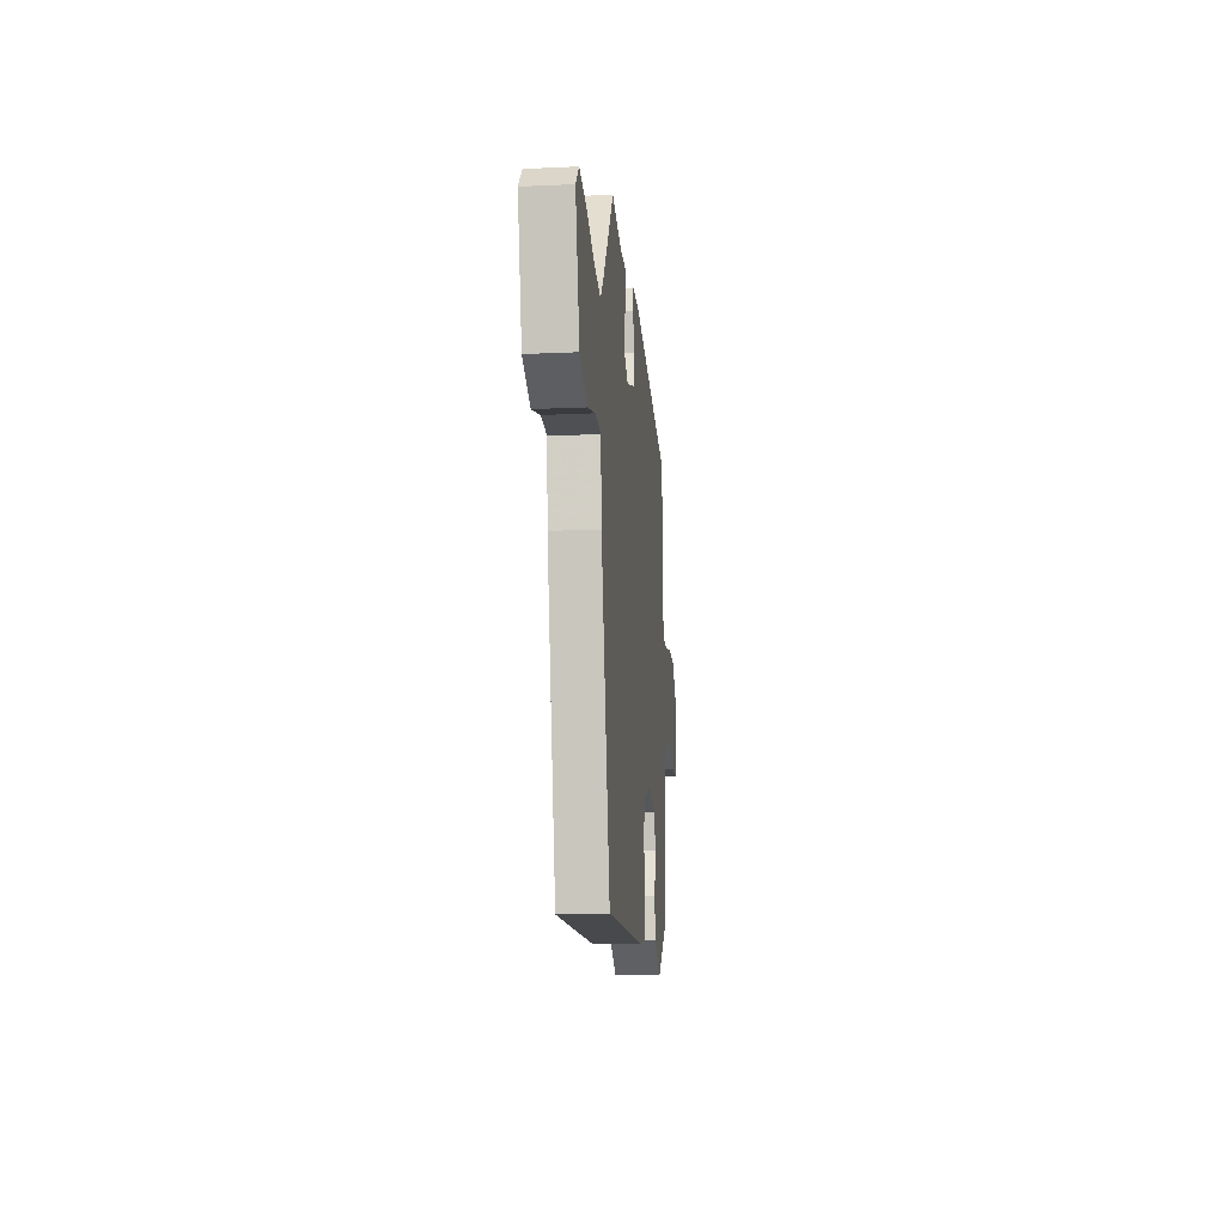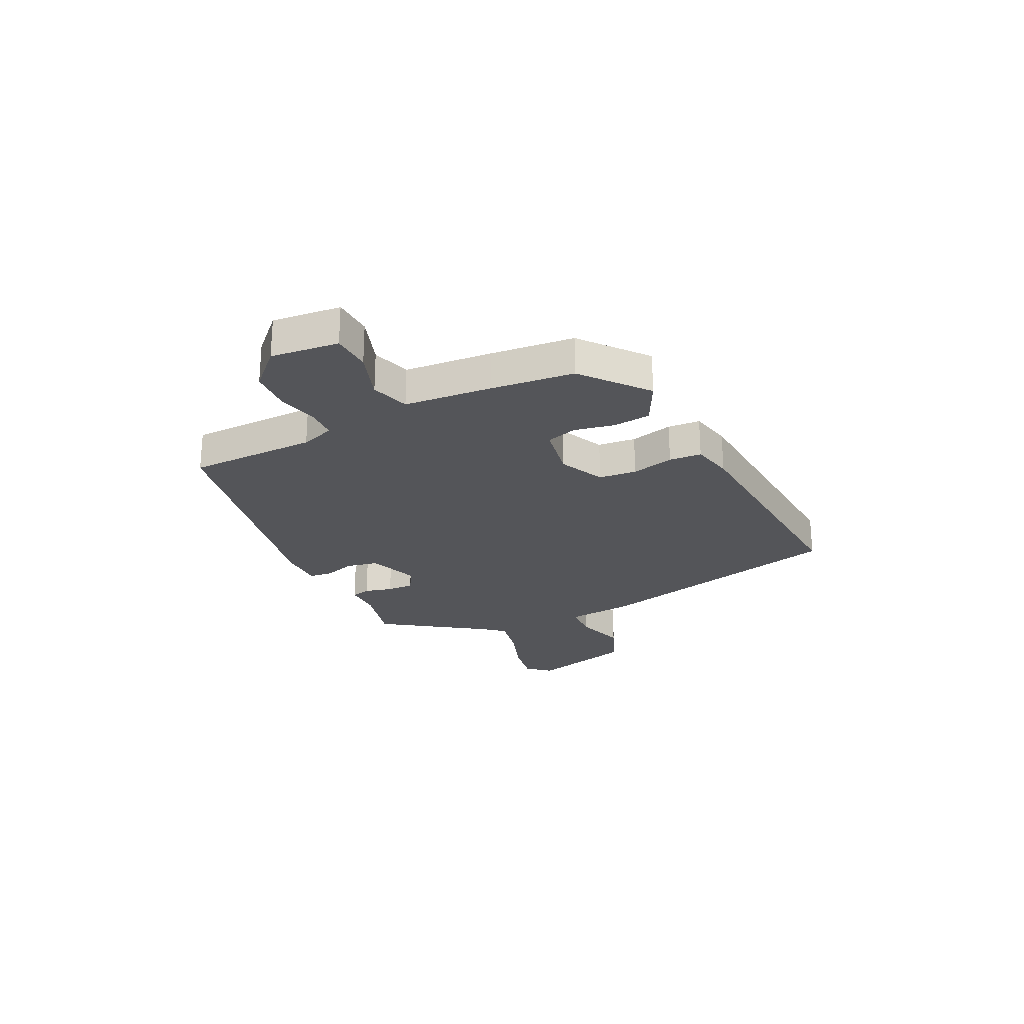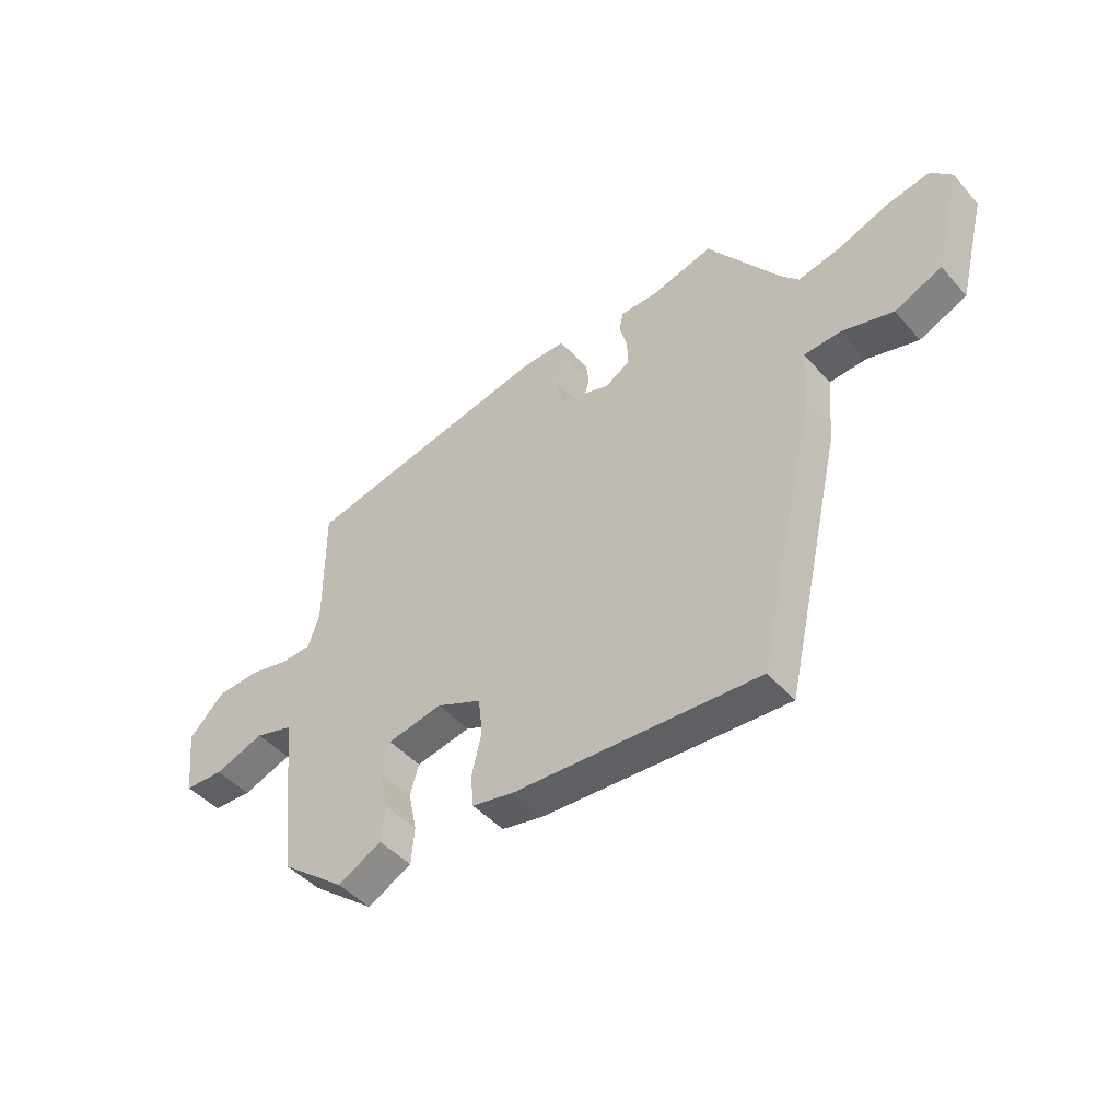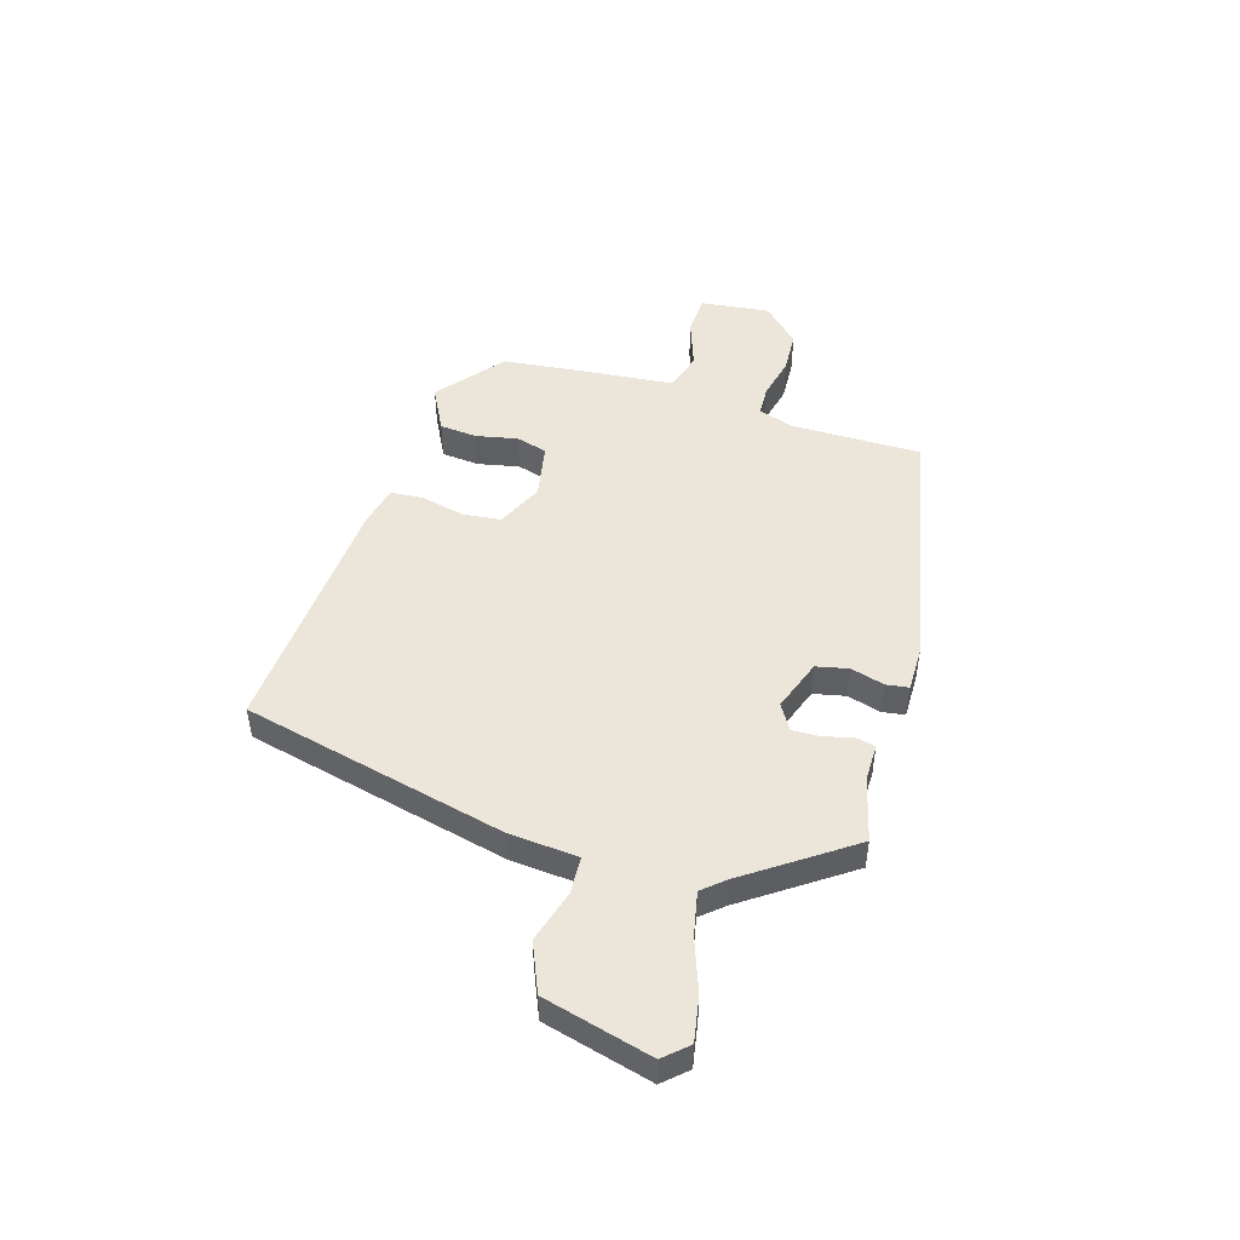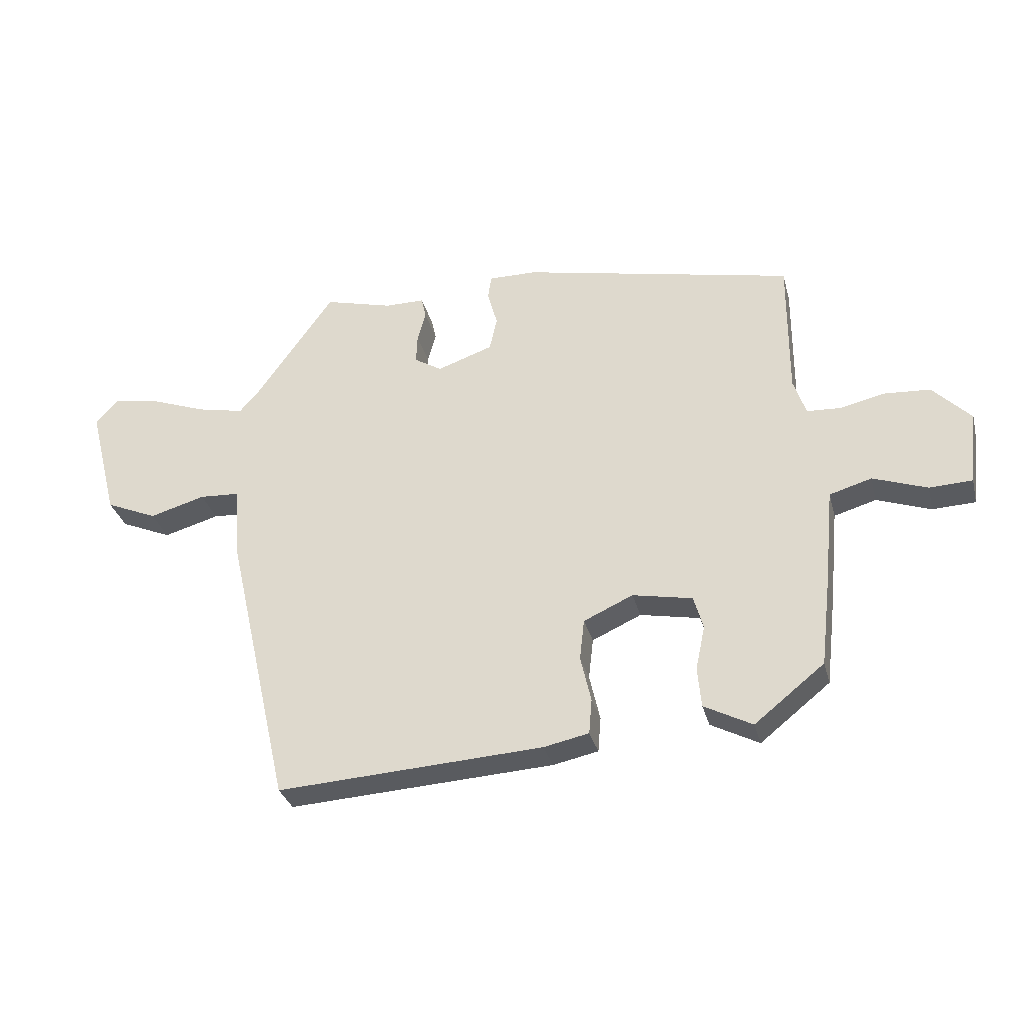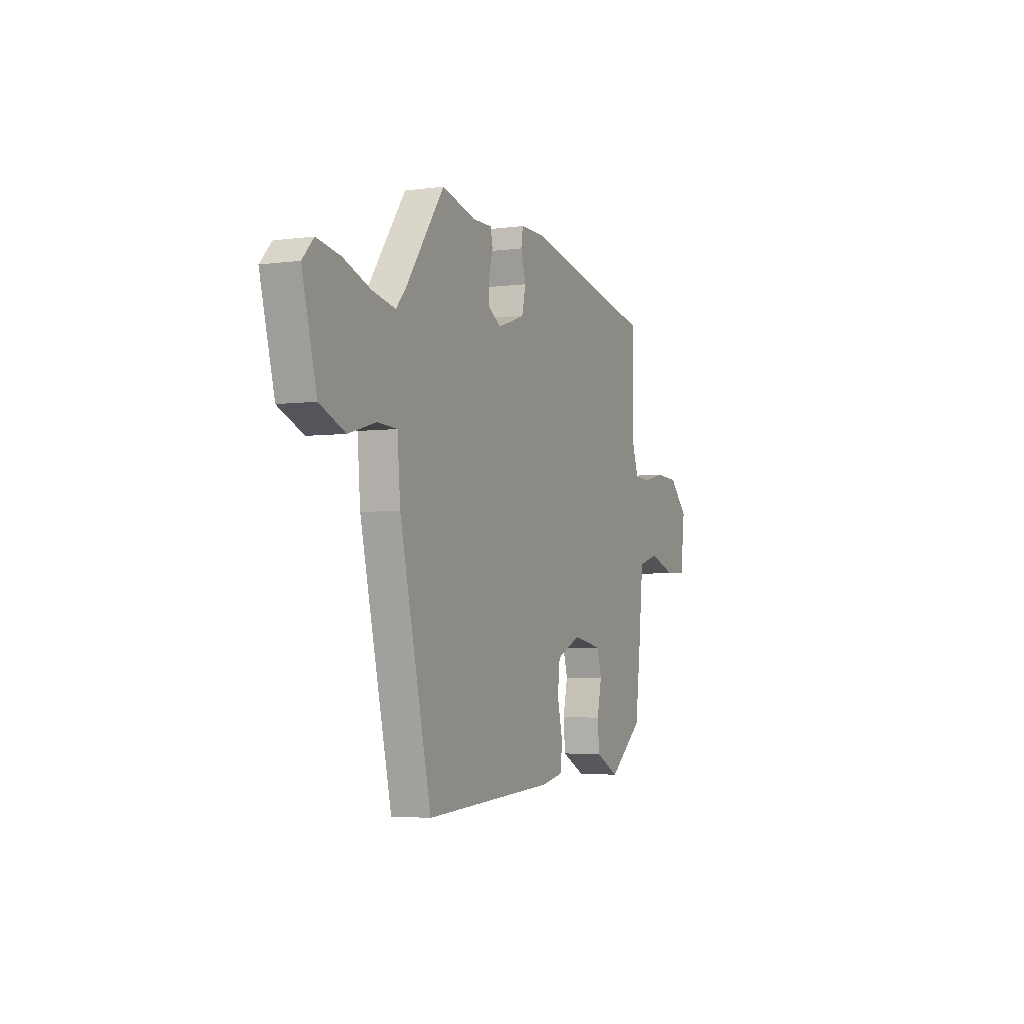
<metadata>
{"format":"obj","ext":"obj","renderer":"f3d","projection":"perspective","resolution":1024,"background":"white","views":[{"elev":-15.6,"azim":-84.4,"up":"+Z"},{"elev":-24.7,"azim":116.9,"up":"+Y"},{"elev":-46.1,"azim":-141.3,"up":"+Z"},{"elev":48.1,"azim":-72.8,"up":"+Y"},{"elev":-32.0,"azim":14.2,"up":"+Z"},{"elev":-3.8,"azim":-65.9,"up":"+Z"}]}
</metadata>
<code>
v 0.481 0.07 0.389
v 0.48 0.07 0.151
v 0.501 0.07 0.088
v 0.558 0.07 0.085
v 0.634 0.07 0.102
v 0.713 0.07 0.097
v 0.778 0.07 0.03
v 0.763 0.07 -0.096
v 0.69 0.07 -0.099
v 0.598 0.07 -0.066
v 0.526 0.07 -0.087
v 0.51 0.07 -0.25
v 0.492 0.07 -0.403
v 0.373 0.07 -0.498
v 0.291 0.07 -0.455
v 0.285 0.07 -0.386
v 0.301 0.07 -0.311
v 0.285 0.07 -0.254
v 0.183 0.07 -0.234
v 0.099 0.07 -0.272
v 0.091 0.07 -0.342
v 0.109 0.07 -0.421
v 0.104 0.07 -0.481
v 0.027 0.07 -0.497
v -0.427 0.07 -0.523
v -0.536 0.07 -0.044
v -0.546 0.07 0.082
v -0.614 0.07 0.086
v -0.709 0.07 0.059
v -0.797 0.07 0.097
v -0.847 0.07 0.293
v -0.808 0.07 0.335
v -0.727 0.07 0.32
v -0.633 0.07 0.285
v -0.553 0.07 0.268
v -0.518 0.07 0.308
v -0.386 0.07 0.494
v -0.269 0.07 0.463
v -0.202 0.07 0.463
v -0.194 0.07 0.427
v -0.208 0.07 0.375
v -0.21 0.07 0.325
v -0.163 0.07 0.296
v -0.068 0.07 0.329
v -0.055 0.07 0.387
v -0.072 0.07 0.448
v -0.066 0.07 0.489
v 0.016 0.07 0.488
v 0.481 0 0.389
v 0.48 0 0.151
v 0.501 0 0.088
v 0.558 0 0.085
v 0.634 0 0.102
v 0.713 0 0.097
v 0.778 0 0.03
v 0.763 0 -0.096
v 0.69 0 -0.099
v 0.598 0 -0.066
v 0.526 0 -0.087
v 0.51 0 -0.25
v 0.492 0 -0.403
v 0.373 0 -0.498
v 0.291 0 -0.455
v 0.285 0 -0.386
v 0.301 0 -0.311
v 0.285 0 -0.254
v 0.183 0 -0.234
v 0.099 0 -0.272
v 0.091 0 -0.342
v 0.109 0 -0.421
v 0.104 0 -0.481
v 0.027 0 -0.497
v -0.427 0 -0.523
v -0.536 0 -0.044
v -0.546 0 0.082
v -0.614 0 0.086
v -0.709 0 0.059
v -0.797 0 0.097
v -0.847 0 0.293
v -0.808 0 0.335
v -0.727 0 0.32
v -0.633 0 0.285
v -0.553 0 0.268
v -0.518 0 0.308
v -0.386 0 0.494
v -0.269 0 0.463
v -0.202 0 0.463
v -0.194 0 0.427
v -0.208 0 0.375
v -0.21 0 0.325
v -0.163 0 0.296
v -0.068 0 0.329
v -0.055 0 0.387
v -0.072 0 0.448
v -0.066 0 0.489
v 0.016 0 0.488
f 45 46 47 48
f 44 45 48 1
f 43 44 1 2
f 38 39 40 41
f 36 37 38 41
f 35 36 41 42
f 31 32 33 34
f 31 34 35
f 28 29 30 31
f 27 28 31 35
f 21 22 23 24
f 20 21 24 25
f 14 15 16 17
f 14 17 18
f 11 12 13 14
f 11 14 18
f 7 8 9 10
f 7 10 11
f 4 5 6 7
f 3 4 7 11
f 43 2 3 11
f 27 35 42 43
f 20 25 26 27
f 19 20 27 43
f 11 18 19 43
f 96 95 94 93
f 49 96 93 92
f 50 49 92 91
f 89 88 87 86
f 89 86 85 84
f 90 89 84 83
f 82 81 80 79
f 83 82 79
f 79 78 77 76
f 83 79 76 75
f 72 71 70 69
f 73 72 69 68
f 65 64 63 62
f 66 65 62
f 62 61 60 59
f 66 62 59
f 58 57 56 55
f 59 58 55
f 55 54 53 52
f 59 55 52 51
f 59 51 50 91
f 91 90 83 75
f 75 74 73 68
f 91 75 68 67
f 91 67 66 59
f 1 49 50 2
f 2 50 51 3
f 3 51 52 4
f 4 52 53 5
f 5 53 54 6
f 6 54 55 7
f 7 55 56 8
f 8 56 57 9
f 9 57 58 10
f 10 58 59 11
f 11 59 60 12
f 12 60 61 13
f 13 61 62 14
f 14 62 63 15
f 15 63 64 16
f 16 64 65 17
f 17 65 66 18
f 18 66 67 19
f 19 67 68 20
f 20 68 69 21
f 21 69 70 22
f 22 70 71 23
f 23 71 72 24
f 24 72 73 25
f 25 73 74 26
f 26 74 75 27
f 27 75 76 28
f 28 76 77 29
f 29 77 78 30
f 30 78 79 31
f 31 79 80 32
f 32 80 81 33
f 33 81 82 34
f 34 82 83 35
f 35 83 84 36
f 36 84 85 37
f 37 85 86 38
f 38 86 87 39
f 39 87 88 40
f 40 88 89 41
f 41 89 90 42
f 42 90 91 43
f 43 91 92 44
f 44 92 93 45
f 45 93 94 46
f 46 94 95 47
f 47 95 96 48
f 48 96 49 1

</code>
